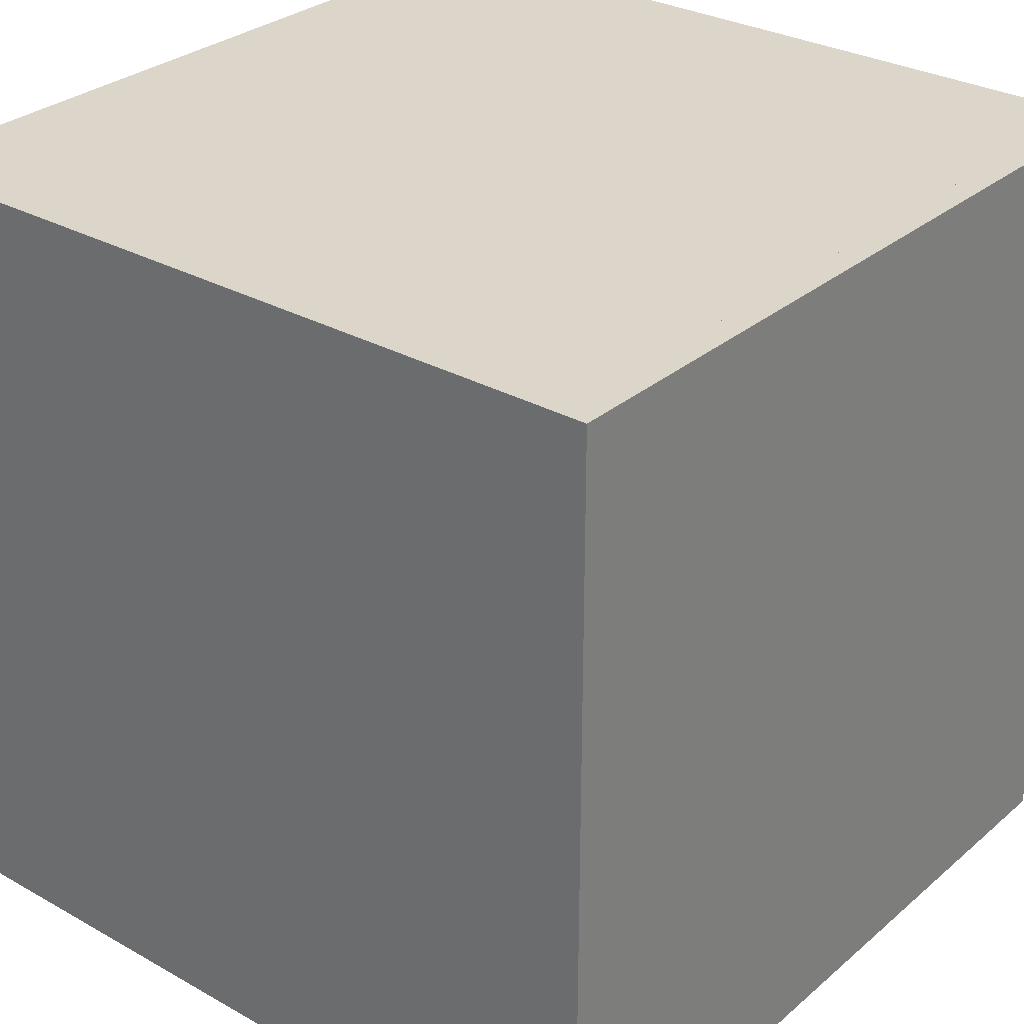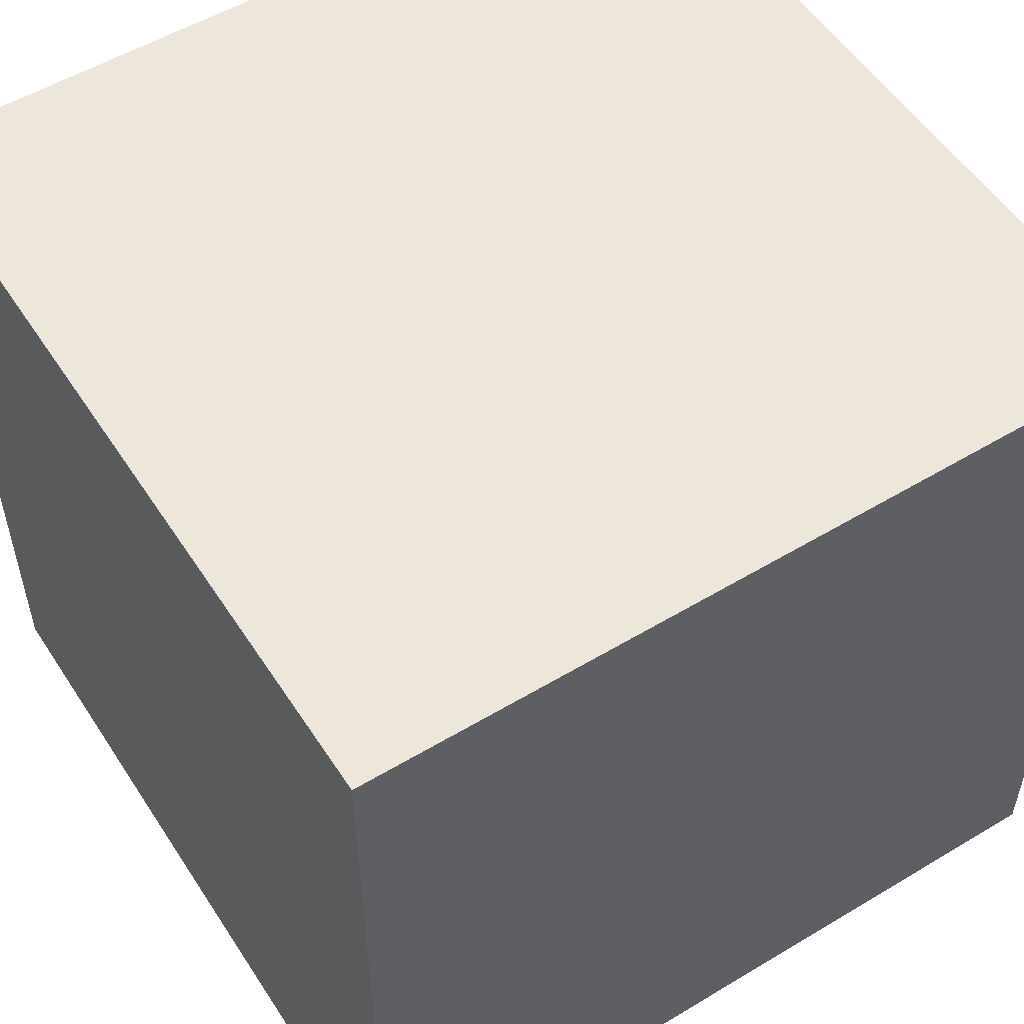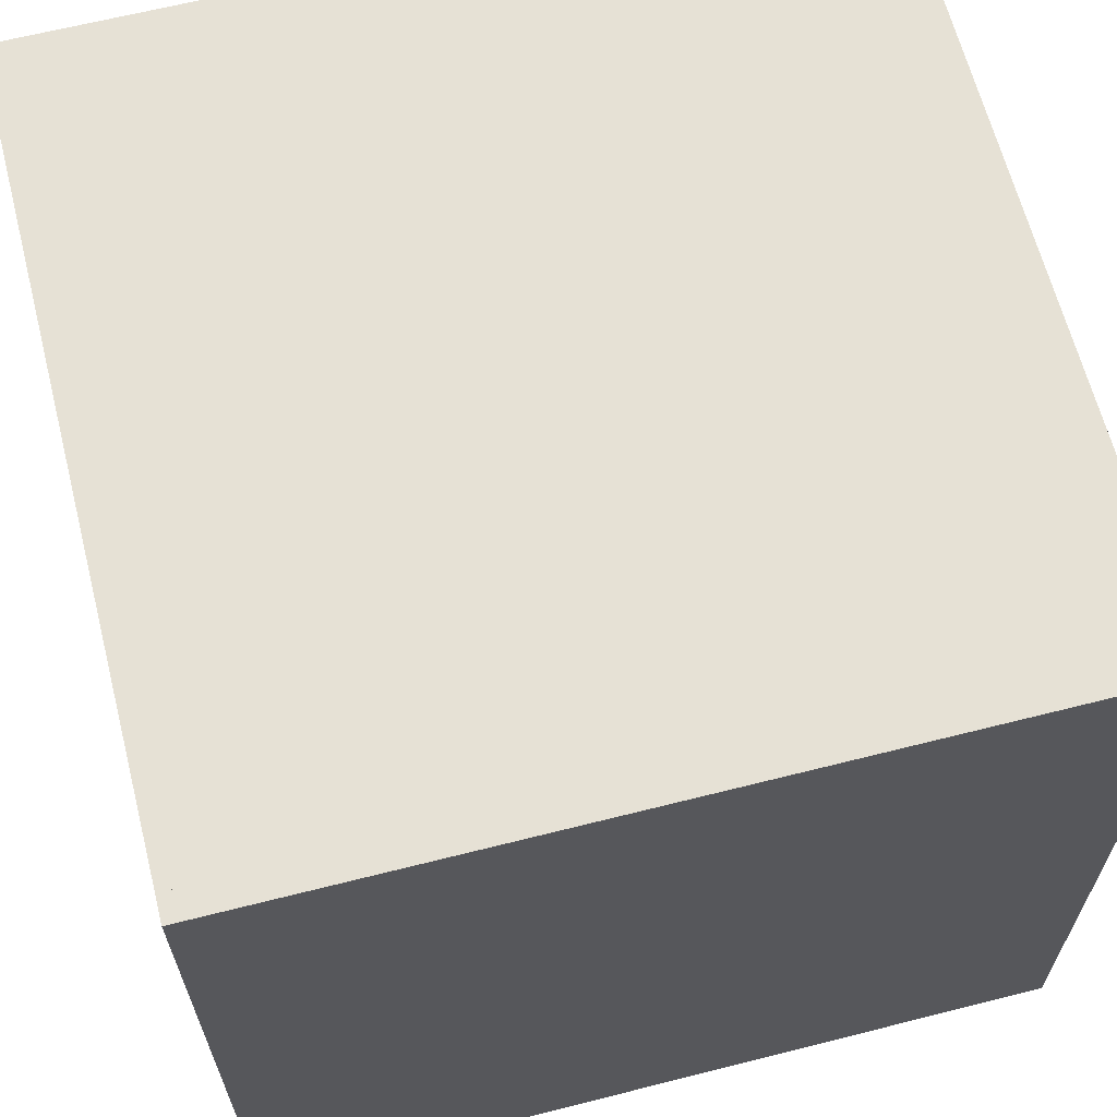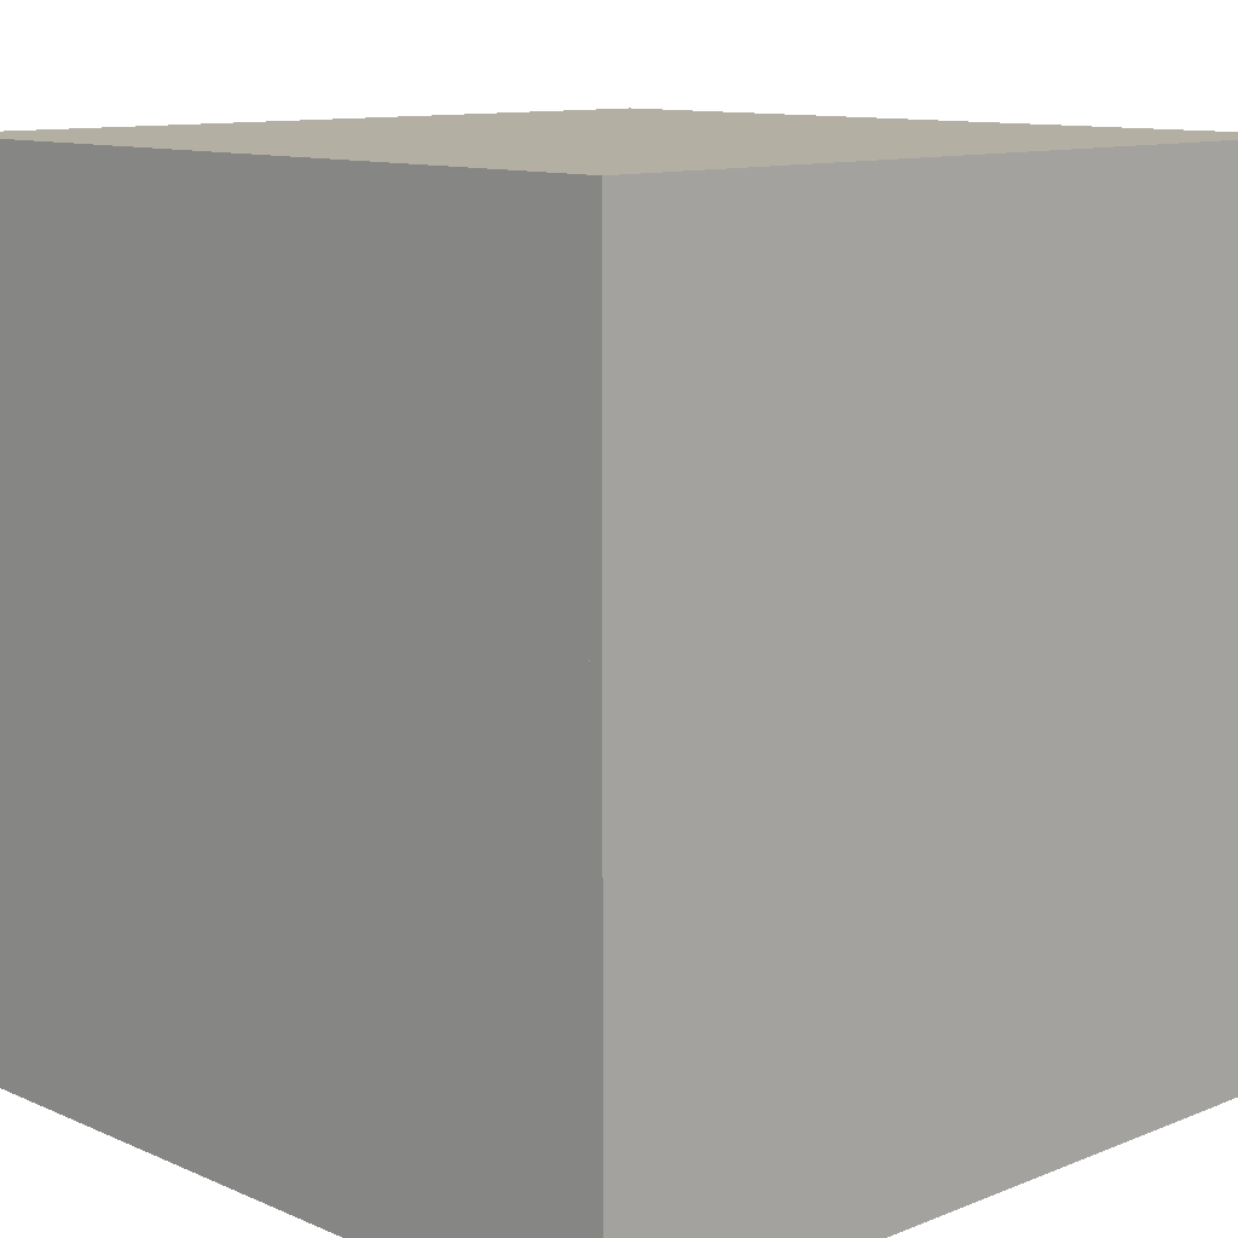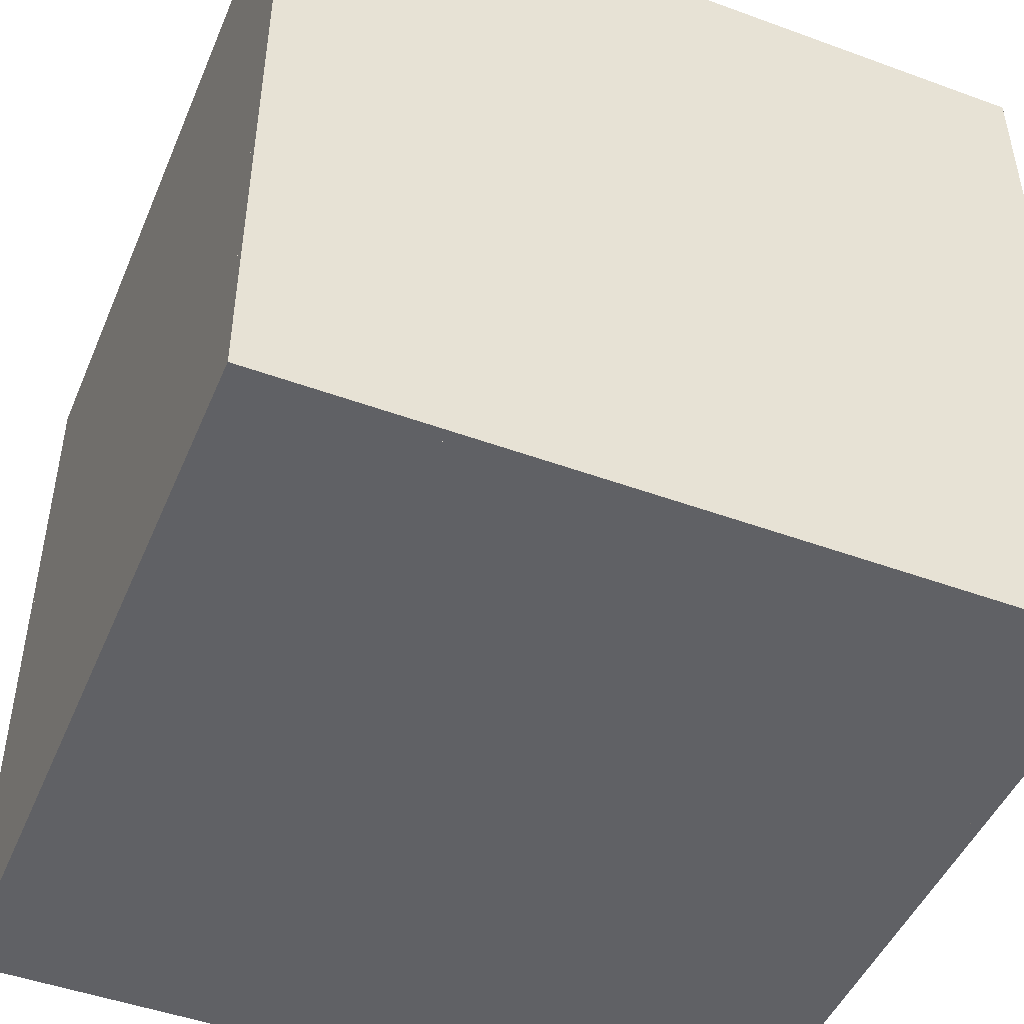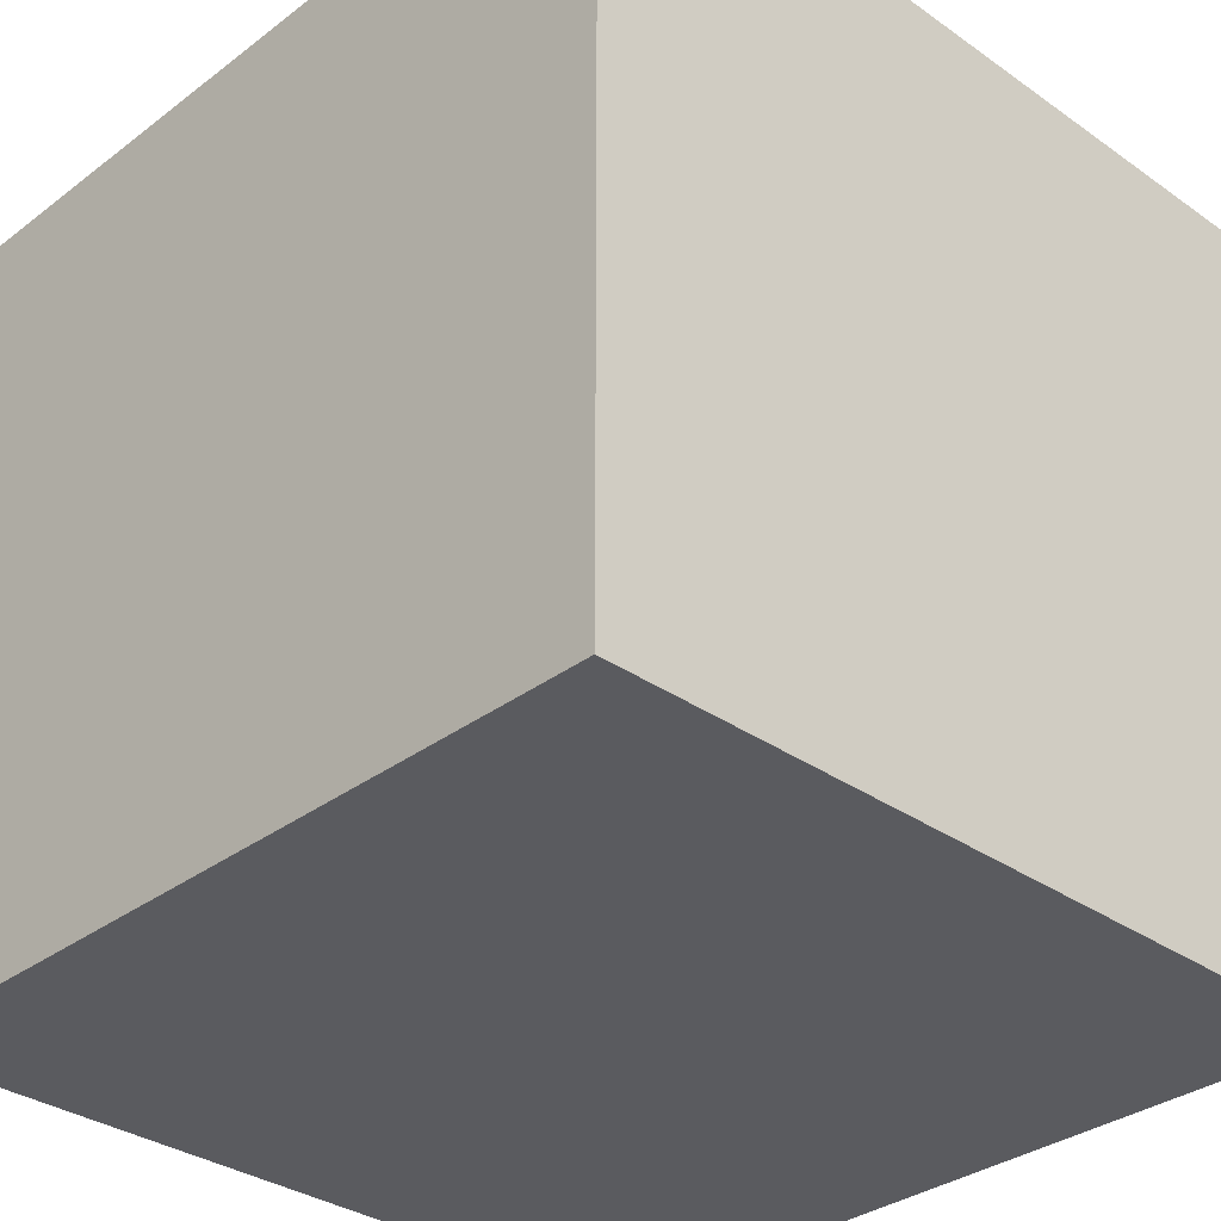
<metadata>
{"format":"obj","ext":"obj","renderer":"f3d","projection":"perspective","resolution":1024,"background":"white","views":[{"elev":29.9,"azim":-50.7,"up":"+Z"},{"elev":54.1,"azim":-122.5,"up":"+Y"},{"elev":64.6,"azim":75.7,"up":"+Y"},{"elev":11.2,"azim":46.1,"up":"+Z"},{"elev":-47.5,"azim":-22.4,"up":"+Y"},{"elev":-33.0,"azim":136.0,"up":"+Y"}]}
</metadata>
<code>
o 123
v 1024 -1024 1024
v 1024 1024 1024
v -1024 -1024 992
v -1024 1024 992
v 1024 -1024 992
v 1024 1024 992
v -1024 -1024 1024
v -1024 1024 1024
f 7 1 2 8
f 4 3 7 8
f 5 6 2 1
f 6 4 8 2
f 3 5 1 7
f 5 3 4 6
o 125
v 1024 -1024 -1024
v 1024 1024 -1024
v -1024 -1024 -992
v -1024 1024 -992
v 1024 -1024 -992
v 1024 1024 -992
v -1024 -1024 -1024
v -1024 1024 -1024
f 9 15 16 10
f 16 15 11 12
f 9 10 14 13
f 10 16 12 14
f 15 9 13 11
f 11 13 14 12
o 127
v -1024 -1024 -992
v -1024 -1024 992
v -1024 1024 -992
v -1024 1024 992
v -992 -1024 -992
v -992 -1024 992
v -992 1024 -992
v -992 1024 992
f 19 17 18 20
f 23 19 20 24
f 17 21 22 18
f 18 22 24 20
f 21 17 19 23
f 21 23 24 22
o 129
v 992 -1024 -992
v 992 -1024 992
v 992 1024 -992
v 992 1024 992
v 1024 -1024 -992
v 1024 -1024 992
v 1024 1024 -992
v 1024 1024 992
f 29 31 32 30
f 31 27 28 32
f 25 29 30 26
f 26 30 32 28
f 29 25 27 31
f 27 25 26 28
o 131
v 992 1024 -992
v 992 1024 992
v -992 992 992
v -992 992 -992
v 992 992 992
v 992 992 -992
v -992 1024 -992
v -992 1024 992
f 33 39 40 34
f 35 37 34 40
f 38 36 39 33
f 39 36 35 40
f 38 33 34 37
f 36 38 37 35
o 133
v 992 -1024 -992
v 992 -1024 992
v -992 -992 992
v -992 -992 -992
v 992 -992 992
v 992 -992 -992
v -992 -1024 -992
v -992 -1024 992
f 47 41 42 48
f 48 42 45 43
f 41 47 44 46
f 44 47 48 43
f 41 46 45 42
f 46 44 43 45
o 136
v 832 -832 -64
v 832 -832 -192
v 832 832 -64
v 832 832 -192
v -832 -832 -64
v -832 -832 -192
v -832 832 -64
v -832 832 -192
f 53 49 51 55
f 50 54 56 52
f 56 54 53 55
f 50 52 51 49
f 52 56 55 51
f 54 50 49 53
o 145
v 960 -960 1024
v 960 960 1024
v -960 -960 992
v -960 960 992
v 960 -960 992
v 960 960 992
v -960 -960 1024
v -960 960 1024
f 63 57 58 64
f 60 59 63 64
f 61 62 58 57
f 62 60 64 58
f 59 61 57 63
f 61 59 60 62
o 146
v 960 -960 -1024
v 960 960 -1024
v -960 -960 -992
v -960 960 -992
v 960 -960 -992
v 960 960 -992
v -960 -960 -1024
v -960 960 -1024
f 65 71 72 66
f 72 71 67 68
f 65 66 70 69
f 66 72 68 70
f 71 65 69 67
f 67 69 70 68
o 147
v -930 960 -992
v -930 960 992
v -930 -960 -992
v -930 -960 992
v -960 -960 -992
v -960 -960 992
v -960 960 -992
v -960 960 992
f 79 77 78 80
f 73 79 80 74
f 77 75 76 78
f 78 76 74 80
f 75 77 79 73
f 75 73 74 76
o 148
v 930 960 -992
v 930 960 992
v 930 -960 -992
v 930 -960 992
v 960 -960 -992
v 960 -960 992
v 960 960 -992
v 960 960 992
f 85 87 88 86
f 87 81 82 88
f 83 85 86 84
f 84 86 88 82
f 85 83 81 87
f 81 83 84 82
o 149
v 930 960 -992
v -930 960 -992
v -930 960 992
v 930 960 992
v -930 930 992
v 930 930 992
v 930 930 -992
v -930 930 -992
f 89 90 91 92
f 93 94 92 91
f 95 96 90 89
f 90 96 93 91
f 95 89 92 94
f 96 95 94 93
o 150
v -930 -960 -992
v 930 -960 -992
v 930 -960 992
v -930 -960 992
v -930 -930 992
v -930 -930 -992
v 930 -930 992
v 930 -930 -992
f 97 98 99 100
f 100 99 103 101
f 98 97 102 104
f 102 97 100 101
f 98 104 103 99
f 104 102 101 103

</code>
